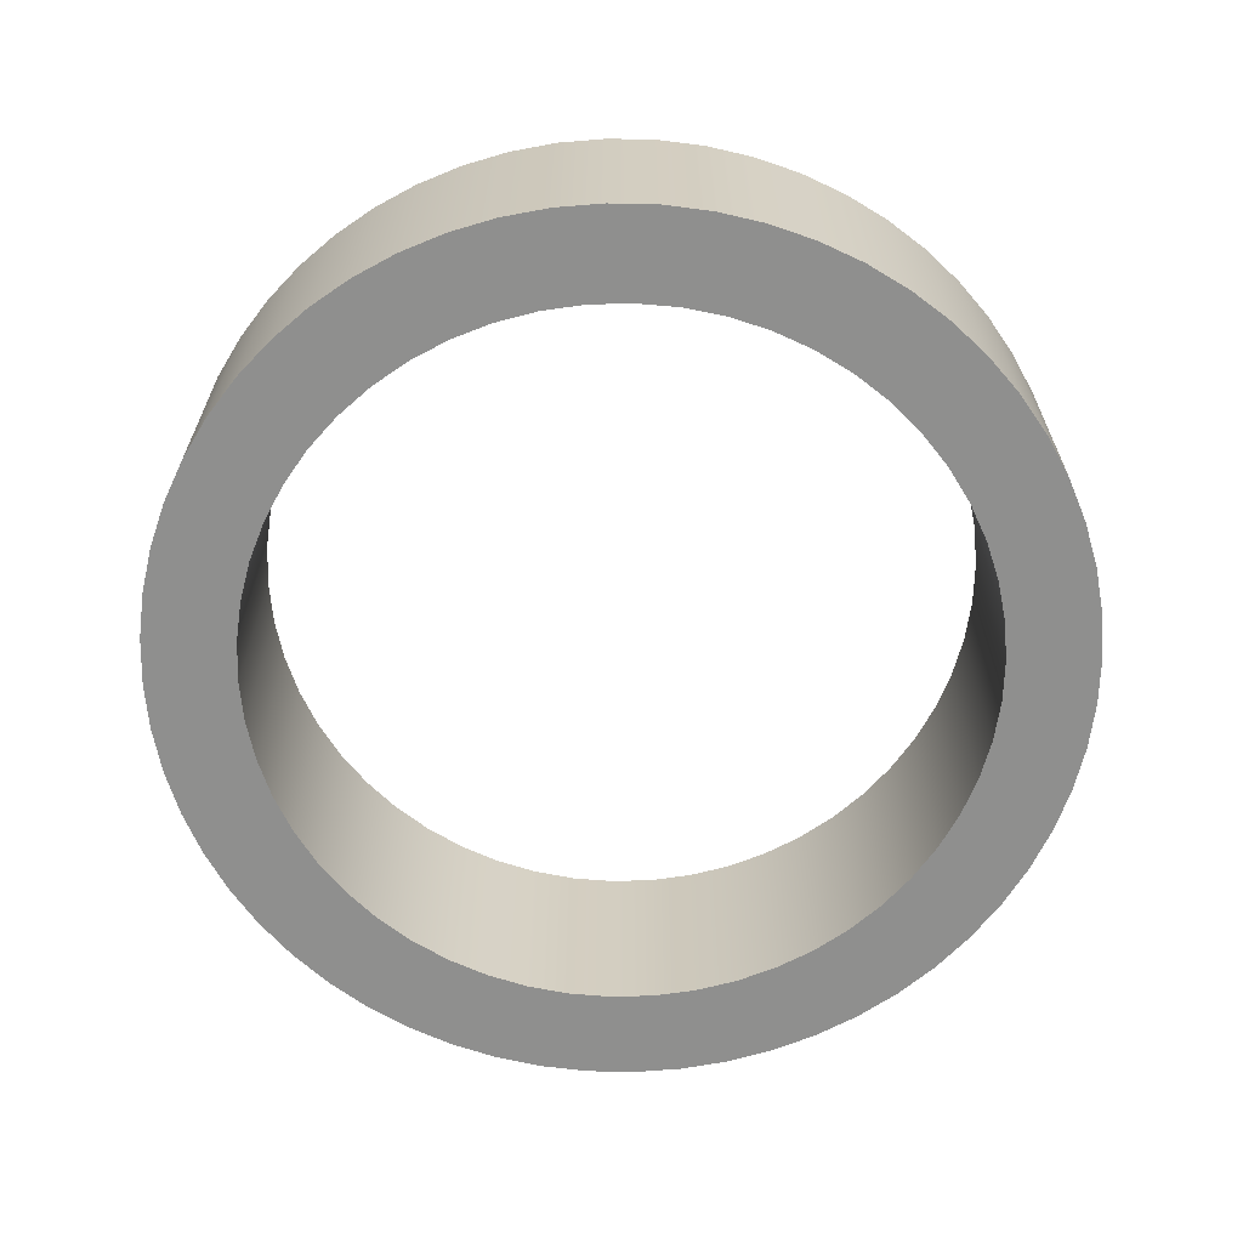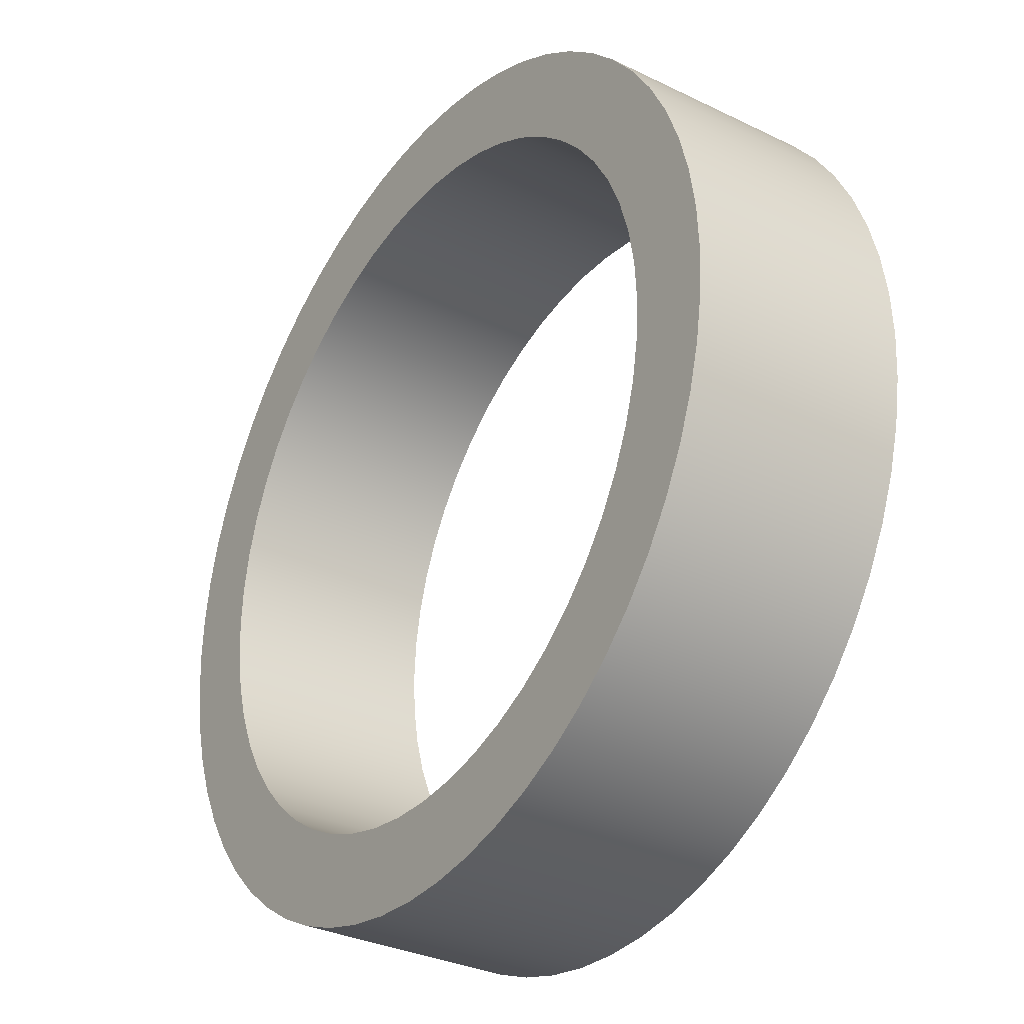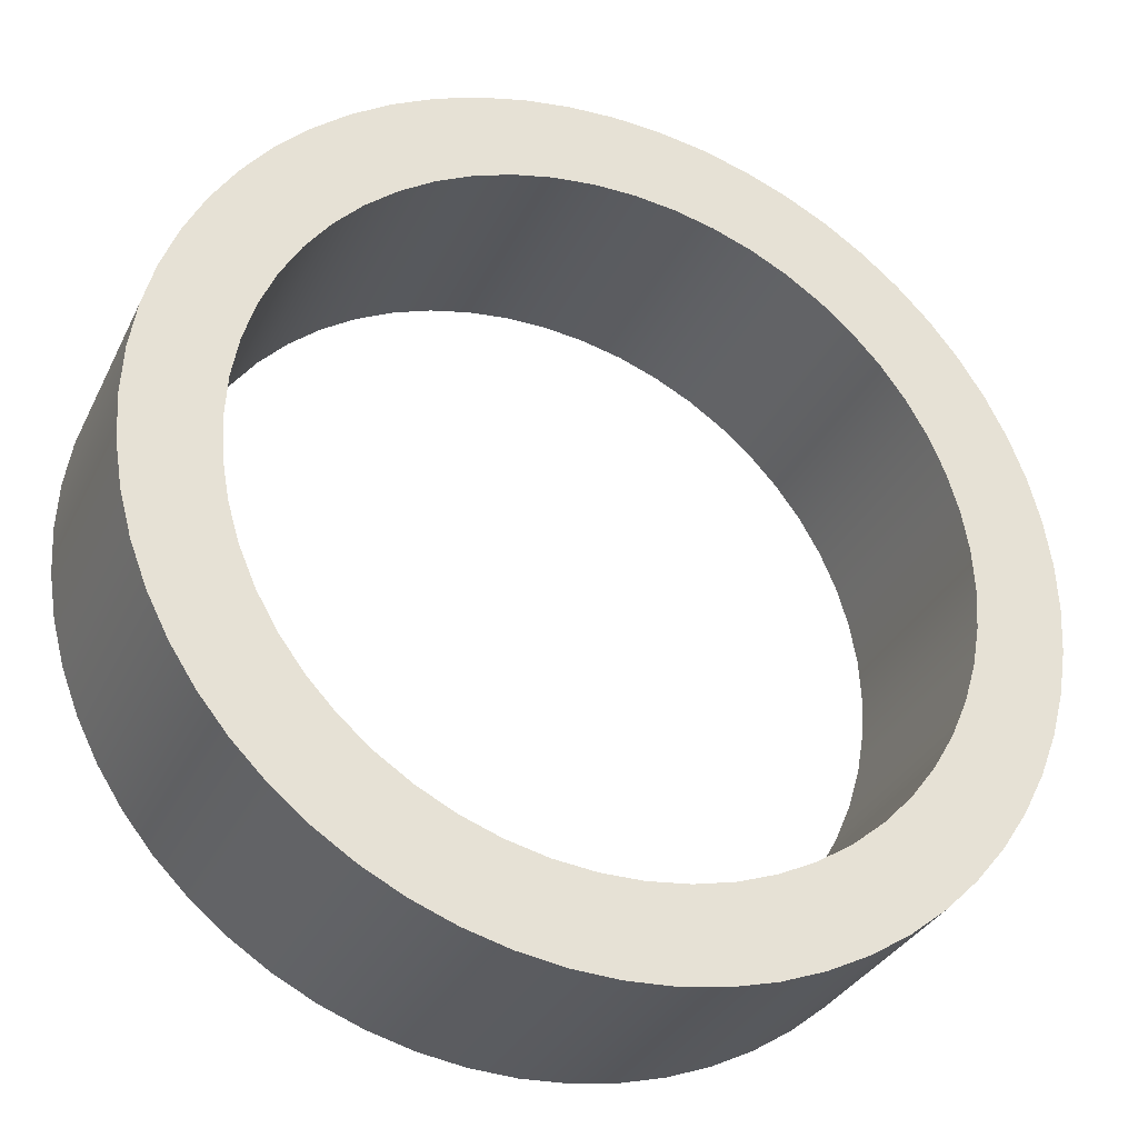
<metadata>
{"format":"obj","ext":"obj","renderer":"f3d","projection":"perspective","resolution":1024,"background":"white","views":[{"elev":-65.2,"azim":1.7,"up":"+Y"},{"elev":-31.7,"azim":-124.5,"up":"+Z"},{"elev":-32.1,"azim":-22.6,"up":"+Z"}]}
</metadata>
<code>
v -1.6 1 1.959e-16
v -1.589 1 0.1857
v -1.557 1 0.369
v -1.504 1 0.5472
v -1.43 1 0.7181
v -1.337 1 0.8792
v -1.226 1 1.028
v -1.098 1 1.164
v -0.9555 1 1.283
v -0.8 1 1.386
v -0.6337 1 1.469
v -0.4589 1 1.533
v -0.2778 1 1.576
v -0.09303 1 1.597
v 0.09303 1 1.597
v 0.2778 1 1.576
v 0.4589 1 1.533
v 0.6337 1 1.469
v 0.8 1 1.386
v 0.9555 1 1.283
v 1.098 1 1.164
v 1.226 1 1.028
v 1.337 1 0.8792
v 1.43 1 0.7181
v 1.504 1 0.5472
v 1.557 1 0.369
v 1.589 1 0.1857
v 1.6 1 0
v 1.589 1 -0.1857
v 1.557 1 -0.369
v 1.504 1 -0.5472
v 1.43 1 -0.7181
v 1.337 1 -0.8792
v 1.226 1 -1.028
v 1.098 1 -1.164
v 0.9555 1 -1.283
v 0.8 1 -1.386
v 0.6337 1 -1.469
v 0.4589 1 -1.533
v 0.2778 1 -1.576
v 0.09303 1 -1.597
v -0.09303 1 -1.597
v -0.2778 1 -1.576
v -0.4589 1 -1.533
v -0.6337 1 -1.469
v -0.8 1 -1.386
v -0.9555 1 -1.283
v -1.098 1 -1.164
v -1.226 1 -1.028
v -1.337 1 -0.8792
v -1.43 1 -0.7181
v -1.504 1 -0.5472
v -1.557 1 -0.369
v -1.589 1 -0.1857
v -1.6 0 1.959e-16
v -1.589 0 -0.1857
v -1.557 0 -0.369
v -1.504 0 -0.5472
v -1.43 0 -0.7181
v -1.337 0 -0.8792
v -1.226 0 -1.028
v -1.098 0 -1.164
v -0.9555 0 -1.283
v -0.8 0 -1.386
v -0.6337 0 -1.469
v -0.4589 0 -1.533
v -0.2778 0 -1.576
v -0.09303 0 -1.597
v 0.09303 0 -1.597
v 0.2778 0 -1.576
v 0.4589 0 -1.533
v 0.6337 0 -1.469
v 0.8 0 -1.386
v 0.9555 0 -1.283
v 1.098 0 -1.164
v 1.226 0 -1.028
v 1.337 0 -0.8792
v 1.43 0 -0.7181
v 1.504 0 -0.5472
v 1.557 0 -0.369
v 1.589 0 -0.1857
v 1.6 0 0
v 1.589 0 0.1857
v 1.557 0 0.369
v 1.504 0 0.5472
v 1.43 0 0.7181
v 1.337 0 0.8792
v 1.226 0 1.028
v 1.098 0 1.164
v 0.9555 0 1.283
v 0.8 0 1.386
v 0.6337 0 1.469
v 0.4589 0 1.533
v 0.2778 0 1.576
v 0.09303 0 1.597
v -0.09303 0 1.597
v -0.2778 0 1.576
v -0.4589 0 1.533
v -0.6337 0 1.469
v -0.8 0 1.386
v -0.9555 0 1.283
v -1.098 0 1.164
v -1.226 0 1.028
v -1.337 0 0.8792
v -1.43 0 0.7181
v -1.504 0 0.5472
v -1.557 0 0.369
v -1.589 0 0.1857
v -1.6 1 1.959e-16
v -1.6 0 1.959e-16
v -1.6 1 1.959e-16
v -1.589 1 -0.1857
v -1.557 1 -0.369
v -1.504 1 -0.5472
v -1.43 1 -0.7181
v -1.337 1 -0.8792
v -1.226 1 -1.028
v -1.098 1 -1.164
v -0.9555 1 -1.283
v -0.8 1 -1.386
v -0.6337 1 -1.469
v -0.4589 1 -1.533
v -0.2778 1 -1.576
v -0.09303 1 -1.597
v 0.09303 1 -1.597
v 0.2778 1 -1.576
v 0.4589 1 -1.533
v 0.6337 1 -1.469
v 0.8 1 -1.386
v 0.9555 1 -1.283
v 1.098 1 -1.164
v 1.226 1 -1.028
v 1.337 1 -0.8792
v 1.43 1 -0.7181
v 1.504 1 -0.5472
v 1.557 1 -0.369
v 1.589 1 -0.1857
v 1.6 1 0
v 1.589 1 0.1857
v 1.557 1 0.369
v 1.504 1 0.5472
v 1.43 1 0.7181
v 1.337 1 0.8792
v 1.226 1 1.028
v 1.098 1 1.164
v 0.9555 1 1.283
v 0.8 1 1.386
v 0.6337 1 1.469
v 0.4589 1 1.533
v 0.2778 1 1.576
v 0.09303 1 1.597
v -0.09303 1 1.597
v -0.2778 1 1.576
v -0.4589 1 1.533
v -0.6337 1 1.469
v -0.8 1 1.386
v -0.9555 1 1.283
v -1.098 1 1.164
v -1.226 1 1.028
v -1.337 1 0.8792
v -1.43 1 0.7181
v -1.504 1 0.5472
v -1.557 1 0.369
v -1.589 1 0.1857
v -2 1 2.449e-16
v -1.989 1 0.2091
v -1.956 1 0.4158
v -1.902 1 0.618
v -1.827 1 0.8135
v -1.732 1 1
v -1.618 1 1.176
v -1.486 1 1.338
v -1.338 1 1.486
v -1.176 1 1.618
v -1 1 1.732
v -0.8135 1 1.827
v -0.618 1 1.902
v -0.4158 1 1.956
v -0.2091 1 1.989
v 1.225e-16 1 2
v 0.2091 1 1.989
v 0.4158 1 1.956
v 0.618 1 1.902
v 0.8135 1 1.827
v 1 1 1.732
v 1.176 1 1.618
v 1.338 1 1.486
v 1.486 1 1.338
v 1.618 1 1.176
v 1.732 1 1
v 1.827 1 0.8135
v 1.902 1 0.618
v 1.956 1 0.4158
v 1.989 1 0.2091
v 2 1 0
v 1.989 1 -0.2091
v 1.956 1 -0.4158
v 1.902 1 -0.618
v 1.827 1 -0.8135
v 1.732 1 -1
v 1.618 1 -1.176
v 1.486 1 -1.338
v 1.338 1 -1.486
v 1.176 1 -1.618
v 1 1 -1.732
v 0.8135 1 -1.827
v 0.618 1 -1.902
v 0.4158 1 -1.956
v 0.2091 1 -1.989
v 1.225e-16 1 -2
v -0.2091 1 -1.989
v -0.4158 1 -1.956
v -0.618 1 -1.902
v -0.8135 1 -1.827
v -1 1 -1.732
v -1.176 1 -1.618
v -1.338 1 -1.486
v -1.486 1 -1.338
v -1.618 1 -1.176
v -1.732 1 -1
v -1.827 1 -0.8135
v -1.902 1 -0.618
v -1.956 1 -0.4158
v -1.989 1 -0.2091
v -2 1 2.449e-16
v -1.989 1 -0.2091
v -1.956 1 -0.4158
v -1.902 1 -0.618
v -1.827 1 -0.8135
v -1.732 1 -1
v -1.618 1 -1.176
v -1.486 1 -1.338
v -1.338 1 -1.486
v -1.176 1 -1.618
v -1 1 -1.732
v -0.8135 1 -1.827
v -0.618 1 -1.902
v -0.4158 1 -1.956
v -0.2091 1 -1.989
v 1.225e-16 1 -2
v 0.2091 1 -1.989
v 0.4158 1 -1.956
v 0.618 1 -1.902
v 0.8135 1 -1.827
v 1 1 -1.732
v 1.176 1 -1.618
v 1.338 1 -1.486
v 1.486 1 -1.338
v 1.618 1 -1.176
v 1.732 1 -1
v 1.827 1 -0.8135
v 1.902 1 -0.618
v 1.956 1 -0.4158
v 1.989 1 -0.2091
v 2 1 0
v 1.989 1 0.2091
v 1.956 1 0.4158
v 1.902 1 0.618
v 1.827 1 0.8135
v 1.732 1 1
v 1.618 1 1.176
v 1.486 1 1.338
v 1.338 1 1.486
v 1.176 1 1.618
v 1 1 1.732
v 0.8135 1 1.827
v 0.618 1 1.902
v 0.4158 1 1.956
v 0.2091 1 1.989
v 1.225e-16 1 2
v -0.2091 1 1.989
v -0.4158 1 1.956
v -0.618 1 1.902
v -0.8135 1 1.827
v -1 1 1.732
v -1.176 1 1.618
v -1.338 1 1.486
v -1.486 1 1.338
v -1.618 1 1.176
v -1.732 1 1
v -1.827 1 0.8135
v -1.902 1 0.618
v -1.956 1 0.4158
v -1.989 1 0.2091
v -2 0 2.449e-16
v -1.989 0 0.2091
v -1.956 0 0.4158
v -1.902 0 0.618
v -1.827 0 0.8135
v -1.732 0 1
v -1.618 0 1.176
v -1.486 0 1.338
v -1.338 0 1.486
v -1.176 0 1.618
v -1 0 1.732
v -0.8135 0 1.827
v -0.618 0 1.902
v -0.4158 0 1.956
v -0.2091 0 1.989
v 1.225e-16 0 2
v 0.2091 0 1.989
v 0.4158 0 1.956
v 0.618 0 1.902
v 0.8135 0 1.827
v 1 0 1.732
v 1.176 0 1.618
v 1.338 0 1.486
v 1.486 0 1.338
v 1.618 0 1.176
v 1.732 0 1
v 1.827 0 0.8135
v 1.902 0 0.618
v 1.956 0 0.4158
v 1.989 0 0.2091
v 2 0 0
v 1.989 0 -0.2091
v 1.956 0 -0.4158
v 1.902 0 -0.618
v 1.827 0 -0.8135
v 1.732 0 -1
v 1.618 0 -1.176
v 1.486 0 -1.338
v 1.338 0 -1.486
v 1.176 0 -1.618
v 1 0 -1.732
v 0.8135 0 -1.827
v 0.618 0 -1.902
v 0.4158 0 -1.956
v 0.2091 0 -1.989
v 1.225e-16 0 -2
v -0.2091 0 -1.989
v -0.4158 0 -1.956
v -0.618 0 -1.902
v -0.8135 0 -1.827
v -1 0 -1.732
v -1.176 0 -1.618
v -1.338 0 -1.486
v -1.486 0 -1.338
v -1.618 0 -1.176
v -1.732 0 -1
v -1.827 0 -0.8135
v -1.902 0 -0.618
v -1.956 0 -0.4158
v -1.989 0 -0.2091
v -2 0 2.449e-16
v -2 1 2.449e-16
v -1.6 0 1.959e-16
v -1.589 0 0.1857
v -1.557 0 0.369
v -1.504 0 0.5472
v -1.43 0 0.7181
v -1.337 0 0.8792
v -1.226 0 1.028
v -1.098 0 1.164
v -0.9555 0 1.283
v -0.8 0 1.386
v -0.6337 0 1.469
v -0.4589 0 1.533
v -0.2778 0 1.576
v -0.09303 0 1.597
v 0.09303 0 1.597
v 0.2778 0 1.576
v 0.4589 0 1.533
v 0.6337 0 1.469
v 0.8 0 1.386
v 0.9555 0 1.283
v 1.098 0 1.164
v 1.226 0 1.028
v 1.337 0 0.8792
v 1.43 0 0.7181
v 1.504 0 0.5472
v 1.557 0 0.369
v 1.589 0 0.1857
v 1.6 0 0
v 1.589 0 -0.1857
v 1.557 0 -0.369
v 1.504 0 -0.5472
v 1.43 0 -0.7181
v 1.337 0 -0.8792
v 1.226 0 -1.028
v 1.098 0 -1.164
v 0.9555 0 -1.283
v 0.8 0 -1.386
v 0.6337 0 -1.469
v 0.4589 0 -1.533
v 0.2778 0 -1.576
v 0.09303 0 -1.597
v -0.09303 0 -1.597
v -0.2778 0 -1.576
v -0.4589 0 -1.533
v -0.6337 0 -1.469
v -0.8 0 -1.386
v -0.9555 0 -1.283
v -1.098 0 -1.164
v -1.226 0 -1.028
v -1.337 0 -0.8792
v -1.43 0 -0.7181
v -1.504 0 -0.5472
v -1.557 0 -0.369
v -1.589 0 -0.1857
v -2 0 2.449e-16
v -1.989 0 -0.2091
v -1.956 0 -0.4158
v -1.902 0 -0.618
v -1.827 0 -0.8135
v -1.732 0 -1
v -1.618 0 -1.176
v -1.486 0 -1.338
v -1.338 0 -1.486
v -1.176 0 -1.618
v -1 0 -1.732
v -0.8135 0 -1.827
v -0.618 0 -1.902
v -0.4158 0 -1.956
v -0.2091 0 -1.989
v 1.225e-16 0 -2
v 0.2091 0 -1.989
v 0.4158 0 -1.956
v 0.618 0 -1.902
v 0.8135 0 -1.827
v 1 0 -1.732
v 1.176 0 -1.618
v 1.338 0 -1.486
v 1.486 0 -1.338
v 1.618 0 -1.176
v 1.732 0 -1
v 1.827 0 -0.8135
v 1.902 0 -0.618
v 1.956 0 -0.4158
v 1.989 0 -0.2091
v 2 0 0
v 1.989 0 0.2091
v 1.956 0 0.4158
v 1.902 0 0.618
v 1.827 0 0.8135
v 1.732 0 1
v 1.618 0 1.176
v 1.486 0 1.338
v 1.338 0 1.486
v 1.176 0 1.618
v 1 0 1.732
v 0.8135 0 1.827
v 0.618 0 1.902
v 0.4158 0 1.956
v 0.2091 0 1.989
v 1.225e-16 0 2
v -0.2091 0 1.989
v -0.4158 0 1.956
v -0.618 0 1.902
v -0.8135 0 1.827
v -1 0 1.732
v -1.176 0 1.618
v -1.338 0 1.486
v -1.486 0 1.338
v -1.618 0 1.176
v -1.732 0 1
v -1.827 0 0.8135
v -1.902 0 0.618
v -1.956 0 0.4158
v -1.989 0 0.2091
f 2 108 1
f 1 108 110
f 109 55 54
f 54 55 56
f 54 56 57
f 2 3 108
f 108 3 107
f 107 3 4
f 107 4 106
f 106 4 5
f 106 5 105
f 105 5 6
f 105 6 104
f 104 6 7
f 104 7 103
f 103 7 8
f 103 8 102
f 102 8 9
f 102 9 101
f 101 9 10
f 101 10 100
f 100 10 11
f 100 11 99
f 99 11 12
f 99 12 98
f 98 12 13
f 98 13 97
f 97 13 14
f 97 14 96
f 96 14 15
f 96 15 95
f 95 15 16
f 95 16 94
f 94 16 17
f 94 17 93
f 93 17 18
f 93 18 92
f 92 18 19
f 92 19 91
f 91 19 20
f 91 20 90
f 90 20 21
f 90 21 89
f 89 21 22
f 89 22 88
f 88 22 23
f 88 23 87
f 87 23 24
f 87 24 86
f 86 24 25
f 86 25 85
f 85 25 26
f 85 26 84
f 84 26 27
f 84 27 83
f 83 27 28
f 83 28 82
f 82 28 29
f 82 29 81
f 81 29 30
f 81 30 80
f 80 30 31
f 80 31 79
f 79 31 32
f 79 32 78
f 78 32 33
f 78 33 77
f 77 33 34
f 77 34 76
f 76 34 35
f 76 35 75
f 75 35 36
f 75 36 74
f 74 36 37
f 74 37 73
f 73 37 38
f 73 38 72
f 72 38 39
f 72 39 71
f 71 39 40
f 71 40 70
f 70 40 41
f 70 41 69
f 69 41 42
f 69 42 68
f 68 42 43
f 68 43 67
f 67 43 44
f 67 44 66
f 66 44 45
f 66 45 65
f 65 45 46
f 65 46 64
f 64 46 47
f 64 47 63
f 63 47 48
f 63 48 62
f 62 48 49
f 62 49 61
f 61 49 50
f 61 50 60
f 60 50 51
f 60 51 59
f 59 51 52
f 59 52 58
f 58 52 53
f 58 53 57
f 57 53 54
f 112 224 111
f 111 224 165
f 111 165 166
f 224 112 223
f 223 112 113
f 223 113 222
f 222 113 114
f 222 114 221
f 221 114 115
f 221 115 220
f 220 115 116
f 220 116 219
f 219 116 117
f 219 117 218
f 218 117 118
f 218 118 217
f 217 118 119
f 217 119 216
f 216 119 120
f 216 120 215
f 215 120 214
f 214 120 121
f 214 121 213
f 213 121 122
f 213 122 212
f 212 122 123
f 212 123 211
f 211 123 124
f 211 124 210
f 210 124 125
f 210 125 209
f 209 125 126
f 209 126 208
f 208 126 127
f 208 127 207
f 207 127 128
f 207 128 206
f 206 128 129
f 206 129 205
f 205 129 204
f 204 129 130
f 204 130 203
f 203 130 131
f 203 131 202
f 202 131 132
f 202 132 201
f 201 132 133
f 201 133 200
f 200 133 134
f 200 134 199
f 199 134 135
f 199 135 198
f 198 135 136
f 198 136 197
f 197 136 137
f 197 137 196
f 196 137 138
f 196 138 195
f 195 138 194
f 194 138 139
f 194 139 193
f 193 139 140
f 193 140 192
f 192 140 141
f 192 141 191
f 191 141 142
f 191 142 190
f 190 142 143
f 190 143 189
f 189 143 144
f 189 144 188
f 188 144 145
f 188 145 187
f 187 145 146
f 187 146 186
f 186 146 147
f 186 147 185
f 185 147 184
f 184 147 148
f 184 148 183
f 183 148 149
f 183 149 182
f 182 149 150
f 182 150 181
f 181 150 151
f 181 151 180
f 180 151 152
f 180 152 179
f 179 152 153
f 179 153 178
f 178 153 154
f 178 154 177
f 177 154 155
f 177 155 176
f 176 155 156
f 176 156 175
f 175 156 174
f 174 156 157
f 174 157 173
f 173 157 158
f 173 158 172
f 172 158 159
f 172 159 171
f 171 159 160
f 171 160 170
f 170 160 161
f 170 161 169
f 169 161 162
f 169 162 168
f 168 162 163
f 168 163 167
f 167 163 164
f 167 164 166
f 166 164 111
f 226 344 225
f 225 344 345
f 346 285 284
f 284 285 286
f 284 286 283
f 283 286 287
f 283 287 282
f 282 287 288
f 282 288 281
f 281 288 289
f 281 289 280
f 280 289 290
f 280 290 279
f 279 290 291
f 279 291 278
f 278 291 292
f 278 292 277
f 277 292 293
f 277 293 276
f 276 293 294
f 276 294 275
f 275 294 295
f 275 295 274
f 274 295 296
f 274 296 273
f 273 296 297
f 273 297 272
f 272 297 298
f 272 298 271
f 271 298 299
f 271 299 270
f 270 299 300
f 270 300 269
f 269 300 301
f 269 301 268
f 268 301 302
f 268 302 267
f 267 302 303
f 267 303 266
f 266 303 304
f 266 304 265
f 265 304 305
f 265 305 264
f 264 305 306
f 264 306 263
f 263 306 307
f 263 307 262
f 262 307 308
f 262 308 261
f 261 308 309
f 261 309 260
f 260 309 310
f 260 310 259
f 259 310 311
f 259 311 258
f 258 311 312
f 258 312 257
f 257 312 313
f 257 313 256
f 256 313 314
f 256 314 255
f 255 314 315
f 255 315 254
f 254 315 316
f 254 316 253
f 253 316 317
f 253 317 252
f 252 317 318
f 252 318 251
f 251 318 319
f 251 319 250
f 250 319 320
f 250 320 249
f 249 320 321
f 249 321 248
f 248 321 322
f 248 322 247
f 247 322 323
f 247 323 246
f 246 323 324
f 246 324 245
f 245 324 325
f 245 325 244
f 244 325 326
f 244 326 243
f 243 326 327
f 243 327 242
f 242 327 328
f 242 328 241
f 241 328 329
f 241 329 240
f 240 329 330
f 240 330 239
f 239 330 331
f 239 331 238
f 238 331 332
f 238 332 237
f 237 332 333
f 237 333 236
f 236 333 334
f 236 334 235
f 235 334 335
f 235 335 234
f 234 335 336
f 234 336 233
f 233 336 337
f 233 337 232
f 232 337 338
f 232 338 231
f 231 338 339
f 231 339 230
f 230 339 340
f 230 340 229
f 229 340 341
f 229 341 228
f 228 341 342
f 228 342 227
f 227 342 343
f 227 343 226
f 226 343 344
f 348 460 347
f 347 460 401
f 347 401 402
f 460 348 459
f 459 348 349
f 459 349 458
f 458 349 350
f 458 350 457
f 457 350 351
f 457 351 456
f 456 351 352
f 456 352 455
f 455 352 353
f 455 353 454
f 454 353 354
f 454 354 453
f 453 354 355
f 453 355 452
f 452 355 356
f 452 356 451
f 451 356 450
f 450 356 357
f 450 357 449
f 449 357 358
f 449 358 448
f 448 358 359
f 448 359 447
f 447 359 360
f 447 360 446
f 446 360 361
f 446 361 445
f 445 361 362
f 445 362 444
f 444 362 363
f 444 363 443
f 443 363 364
f 443 364 442
f 442 364 365
f 442 365 441
f 441 365 440
f 440 365 366
f 440 366 439
f 439 366 367
f 439 367 438
f 438 367 368
f 438 368 437
f 437 368 369
f 437 369 436
f 436 369 370
f 436 370 435
f 435 370 371
f 435 371 434
f 434 371 372
f 434 372 433
f 433 372 373
f 433 373 432
f 432 373 374
f 432 374 431
f 431 374 430
f 430 374 375
f 430 375 429
f 429 375 376
f 429 376 428
f 428 376 377
f 428 377 427
f 427 377 378
f 427 378 426
f 426 378 379
f 426 379 425
f 425 379 380
f 425 380 424
f 424 380 381
f 424 381 423
f 423 381 382
f 423 382 422
f 422 382 383
f 422 383 421
f 421 383 420
f 420 383 384
f 420 384 419
f 419 384 385
f 419 385 418
f 418 385 386
f 418 386 417
f 417 386 387
f 417 387 416
f 416 387 388
f 416 388 415
f 415 388 389
f 415 389 414
f 414 389 390
f 414 390 413
f 413 390 391
f 413 391 412
f 412 391 392
f 412 392 411
f 411 392 410
f 410 392 393
f 410 393 409
f 409 393 394
f 409 394 408
f 408 394 395
f 408 395 407
f 407 395 396
f 407 396 406
f 406 396 397
f 406 397 405
f 405 397 398
f 405 398 404
f 404 398 399
f 404 399 403
f 403 399 400
f 403 400 402
f 402 400 347

</code>
